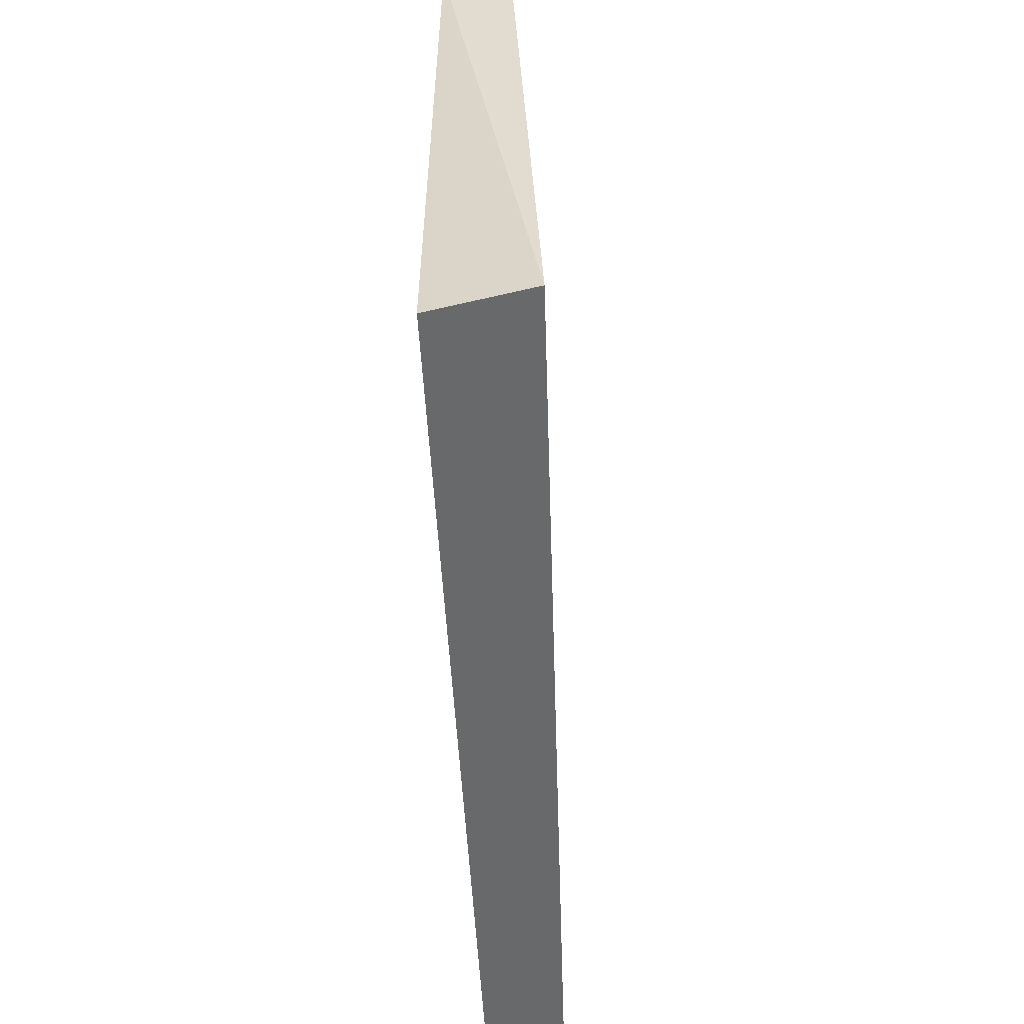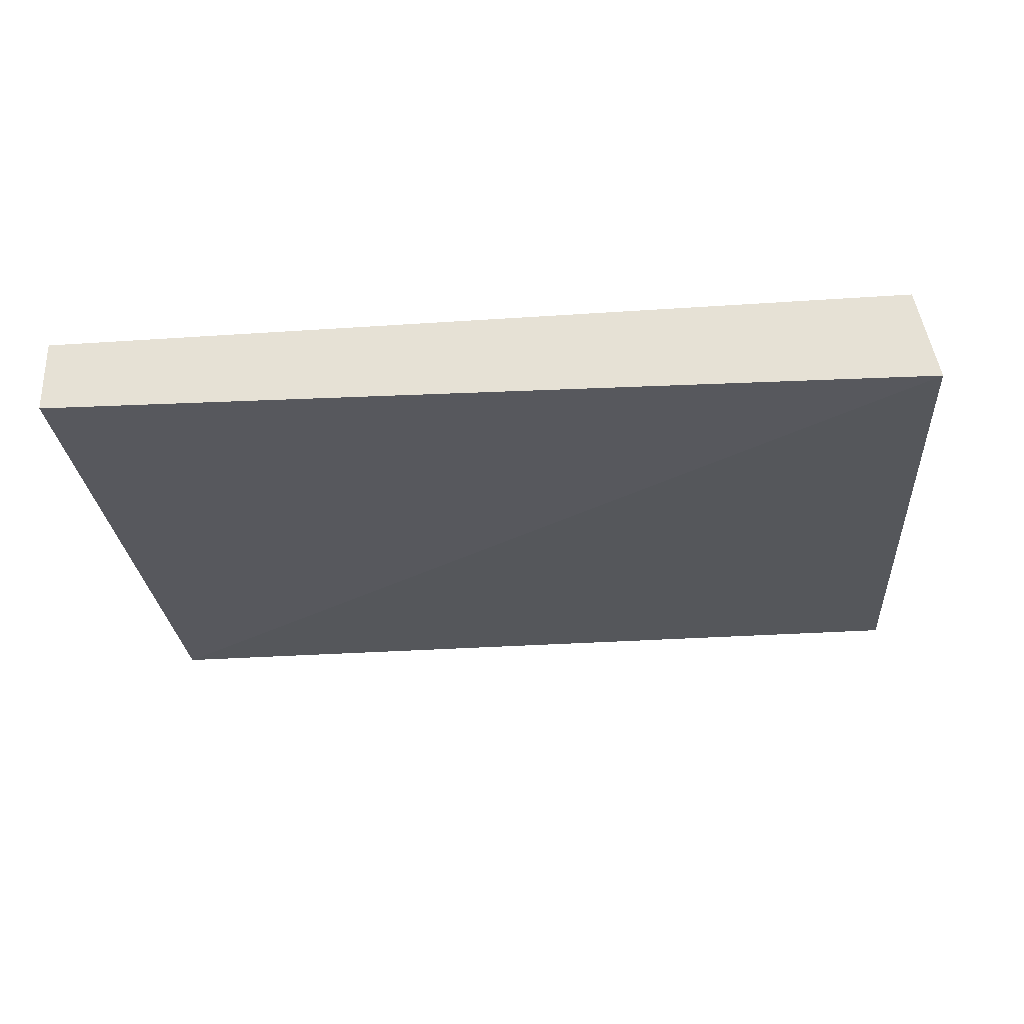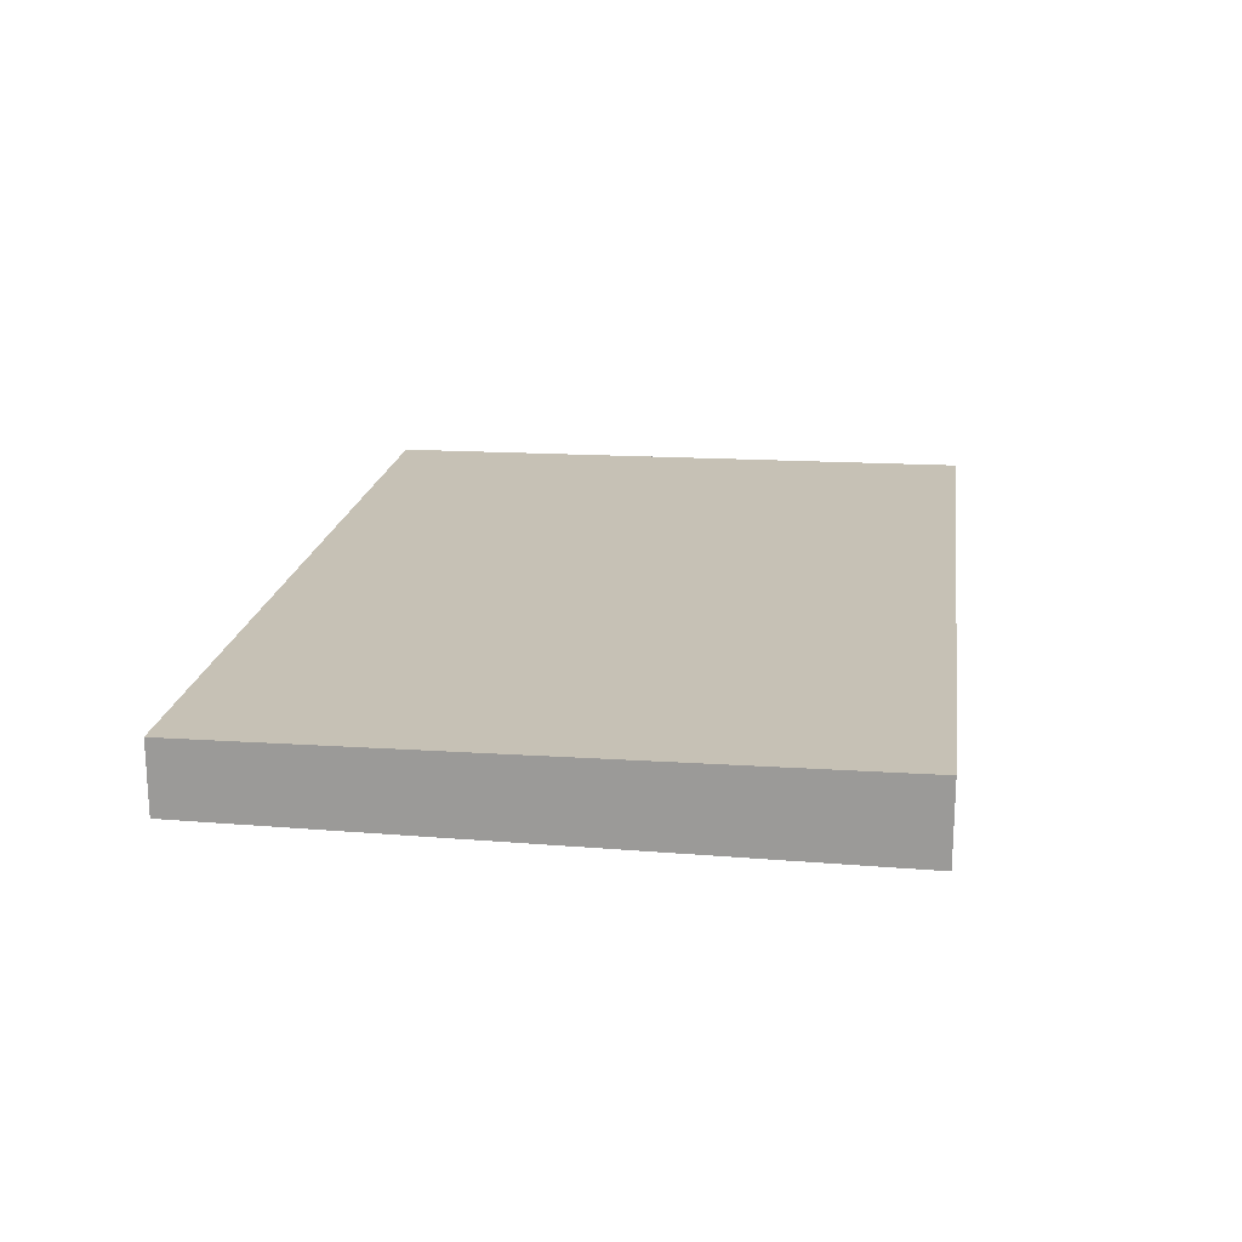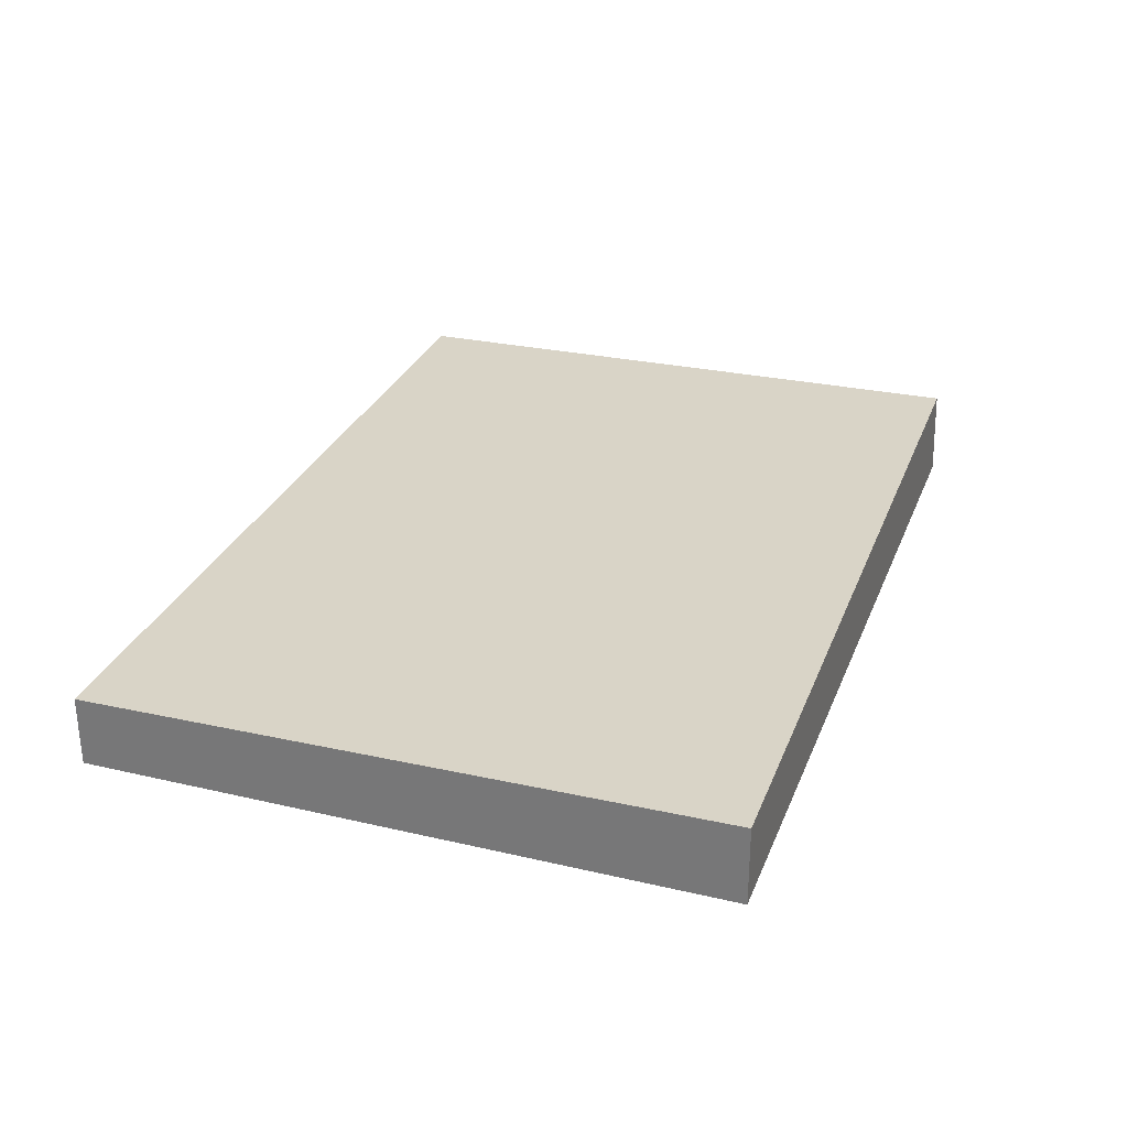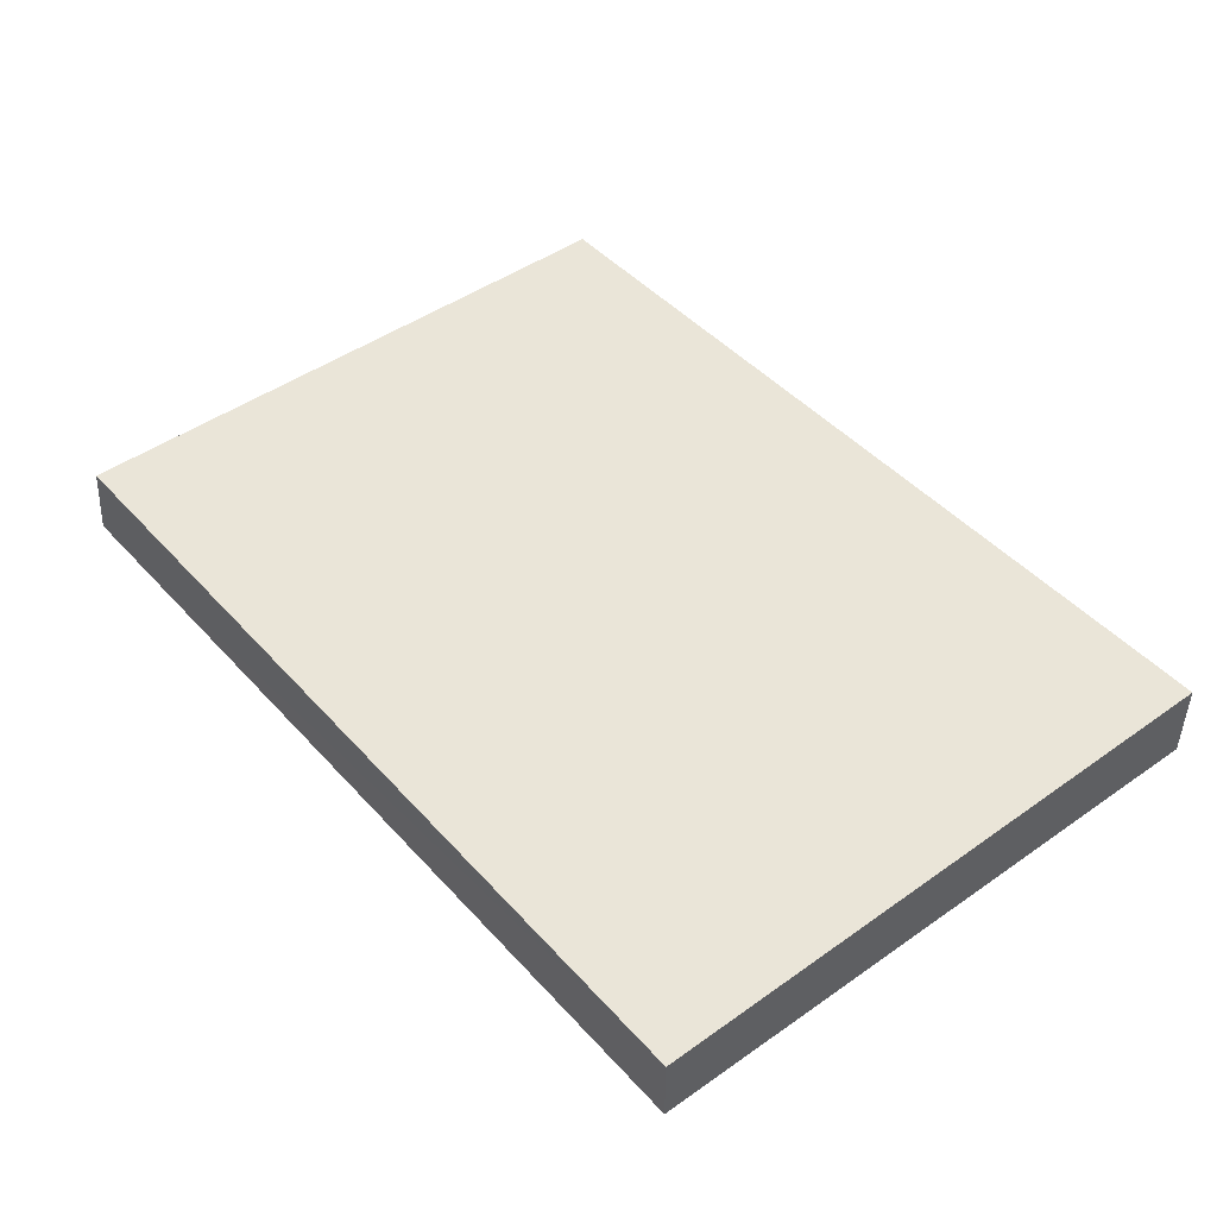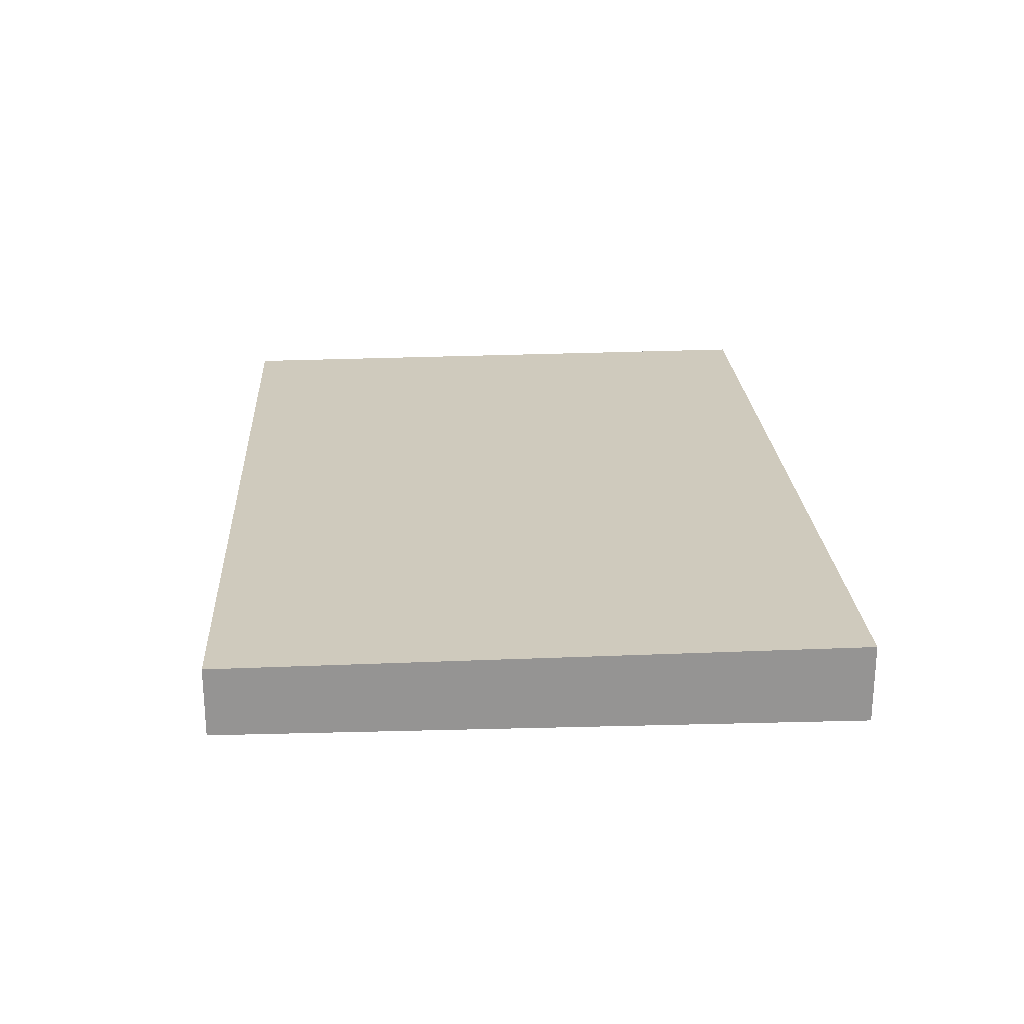
<metadata>
{"format":"obj","ext":"obj","renderer":"f3d","projection":"perspective","resolution":1024,"background":"white","views":[{"elev":-52.6,"azim":-86.9,"up":"+Z"},{"elev":-29.4,"azim":-174.2,"up":"+Y"},{"elev":19.0,"azim":98.0,"up":"+Y"},{"elev":29.0,"azim":108.7,"up":"+Y"},{"elev":45.5,"azim":51.0,"up":"+Y"},{"elev":23.1,"azim":86.7,"up":"+Y"}]}
</metadata>
<code>
v 0.006859 0.3825 0.2351
v 0.006858 0.3626 0.235
v 0.006859 0.3839 0.05417
v -0.2508 0.3839 0.05417
v -0.2508 0.3632 0.2363
v -0.2565 0.3553 0.05417
v -0.2508 0.3825 0.235
v 0.006859 0.3613 0.05417
f 1 3 4
f 5 2 1
f 6 2 5
f 7 5 1
f 7 1 4
f 7 6 5
f 7 4 6
f 8 2 6
f 8 1 2
f 8 3 1
f 8 6 4
f 8 4 3

</code>
